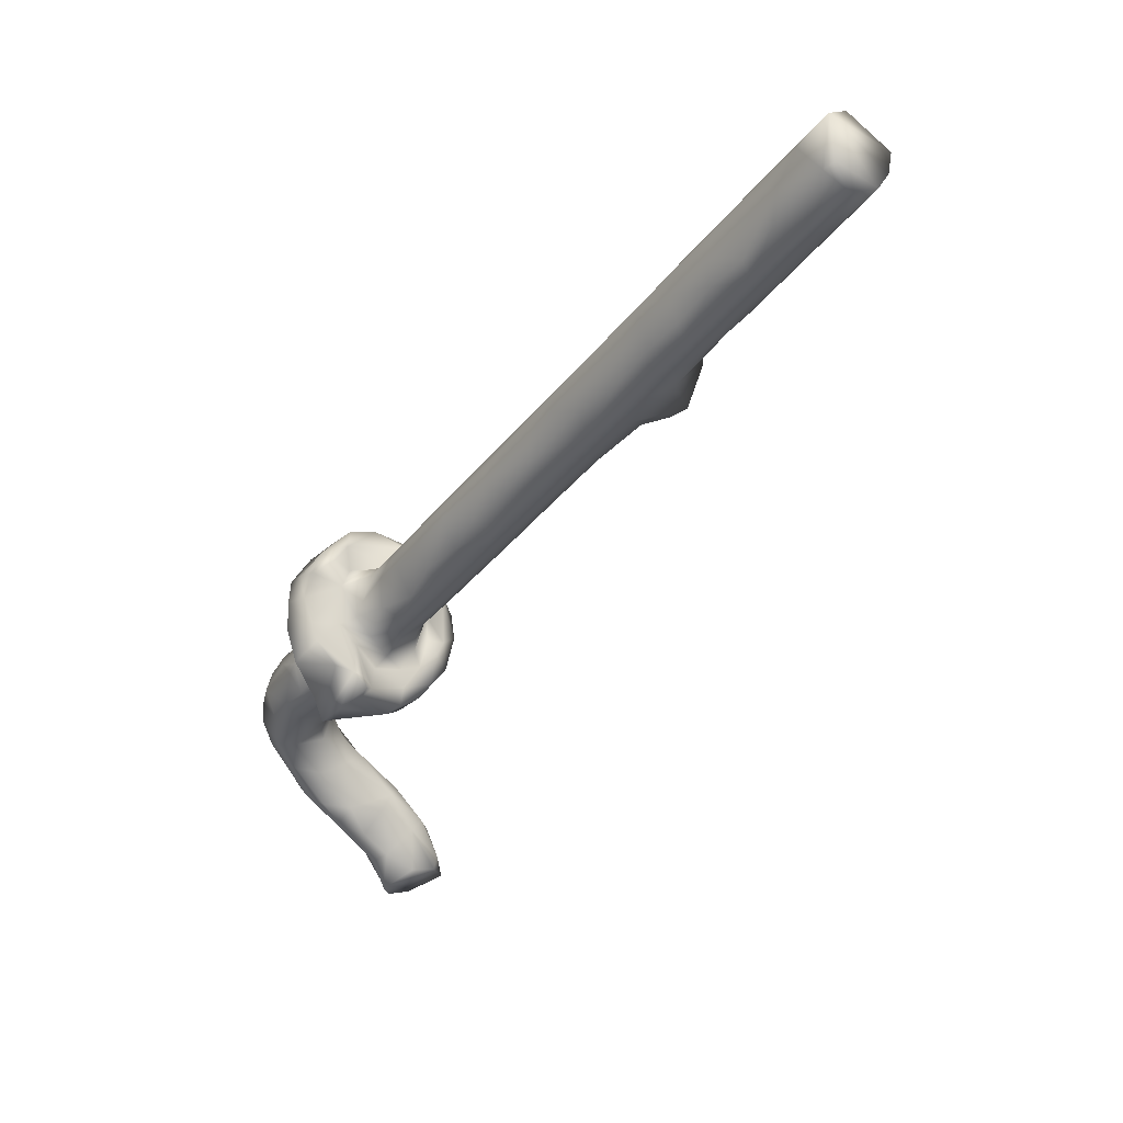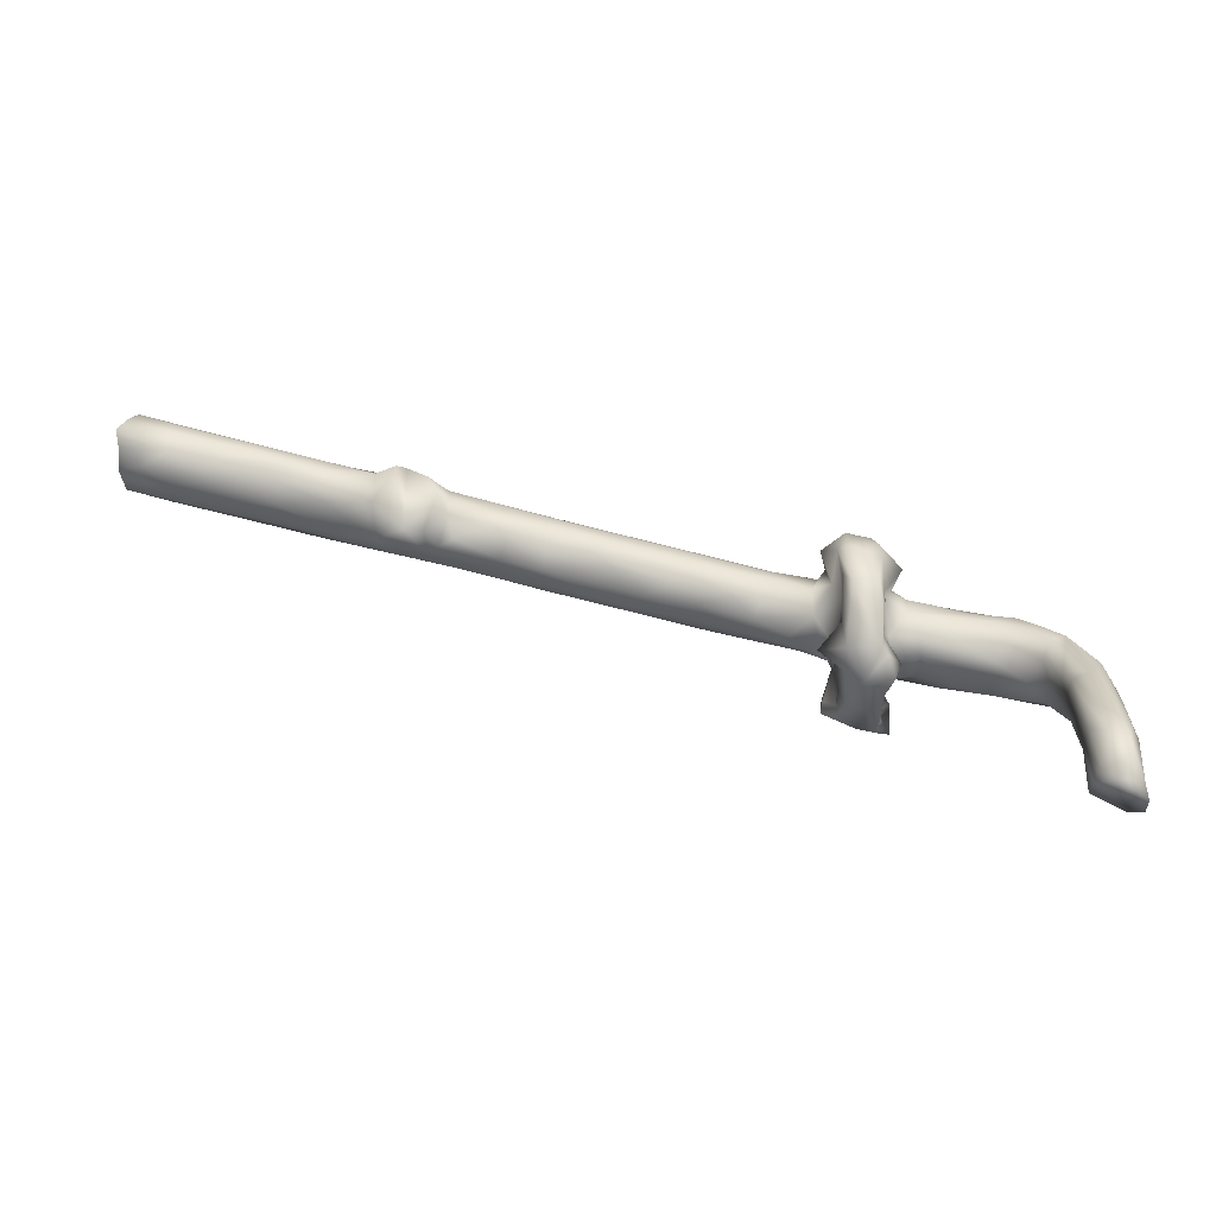
<metadata>
{"format":"obj","ext":"obj","renderer":"f3d","projection":"perspective","resolution":1024,"background":"white","views":[{"elev":-5.3,"azim":51.2,"up":"+Z"},{"elev":66.7,"azim":168.2,"up":"+Y"}]}
</metadata>
<code>
o pipe3
v 0.4437 0.01664 0.2504
v 0.4542 0.01965 0.2414
v 0.4067 0.01799 0.229
v 0.4357 0.001273 0.2616
v 0.4113 0.008922 0.2437
v 0.3594 -0.000515 0.2229
v 0.4417 -0.009328 0.267
v 0.3263 -0.01015 0.2078
v 0.359 -0.01841 0.2239
v 0.439 -0.02251 0.2635
v 0.3823 -0.02703 0.232
v 0.4126 -0.02721 0.2467
v 0.3876 -0.03535 0.2259
v 0.4228 -0.03671 0.2411
v 0.4516 -0.03563 0.2587
v 0.449 -0.03921 0.2208
v 0.3706 0.01807 0.2103
v 0.3752 0.01984 0.1973
v 0.3393 0.01768 0.1974
v 0.4157 0.01924 0.213
v 0.4546 0.01668 0.2262
v 0.2677 -0.01828 0.1769
v 0.3578 0.00825 0.2171
v 0.3824 0.01107 0.1813
v 0.437 0.01009 0.2085
v 0.4591 0.001694 0.213
v 0.4236 -0.003232 0.1923
v 0.296 -0.02701 0.1876
v 0.3507 -0.02743 0.2151
v 0.3409 -0.03666 0.2005
v 0.4044 -0.03871 0.2165
v 0.4006 -0.03789 0.1928
v 0.4222 -0.0266 0.1899
v 0.4576 -0.02199 0.2064
v 0.4588 -0.03693 0.225
v 0.2946 0.02115 0.1595
v 0.2917 0.01857 0.1707
v 0.3352 0.02059 0.1848
v 0.3329 0.01864 0.1679
v 0.3606 0.01791 0.1799
v 0.237 -0.00111 0.1625
v 0.2567 -0.000629 0.1704
v 0.2518 0.01573 0.1593
v 0.2735 0.008069 0.1739
v 0.2056 -0.02201 0.1447
v 0.3339 0.005913 0.1518
v 0.3804 -0.003175 0.1699
v 0.417 -0.01842 0.1854
v 0.271 -0.02721 0.174
v 0.2591 -0.03712 0.1585
v 0.3052 -0.03639 0.1825
v 0.2978 -0.04027 0.1623
v 0.3355 -0.03939 0.1826
v 0.3397 -0.03802 0.162
v 0.3711 -0.03735 0.1755
v 0.3671 -0.02685 0.1627
v 0.2044 0.02637 0.127
v 0.1962 0.01851 0.1234
v 0.2098 0.02321 0.144
v 0.2587 0.02846 0.1274
v 0.2334 0.02564 0.1579
v 0.266 0.02114 0.132
v 0.2983 0.01628 0.1434
v 0.2 -0.009157 0.144
v 0.2252 0.02065 0.1564
v 0.1952 0.005875 0.1366
v 0.1307 -0.01806 0.1072
v 0.2881 -0.006042 0.1215
v 0.3365 -0.01396 0.1452
v 0.1724 -0.02681 0.1239
v 0.2107 -0.03685 0.1344
v 0.2394 -0.03977 0.1318
v 0.1972 -0.03947 0.1126
v 0.2681 -0.03985 0.1475
v 0.2726 -0.03718 0.1276
v 0.2392 -0.03593 0.1093
v 0.3011 -0.02706 0.1297
v 0.3039 -0.03676 0.1427
v 0.2764 -0.01778 0.1146
v 0.1642 0.02013 0.09252
v 0.1574 0.01811 0.1021
v 0.2002 0.02187 0.1074
v 0.1992 0.01544 0.08866
v 0.2122 0.009102 0.08669
v 0.2218 0.02943 0.0932
v 0.2609 -0.000665 0.1079
v 0.1127 -0.000903 0.09656
v 0.09612 -0.009619 0.09038
v 0.1231 0.009135 0.09576
v 0.09513 0.01774 0.06935
v 0.2214 -0.005966 0.08669
v 0.2374 0.03202 0.09798
v 0.2484 -0.0171 0.1002
v 0.1181 -0.03667 0.08443
v 0.1652 -0.03649 0.1099
v 0.1155 -0.02745 0.09445
v 0.1353 -0.03969 0.0796
v 0.1663 -0.03955 0.09669
v 0.1946 -0.03739 0.09463
v 0.1946 -0.02699 0.0787
v 0.2576 -0.02651 0.1087
v 0.1281 0.01921 0.06567
v 0.0973 0.01982 0.05899
v 0.1587 0.01801 0.07682
v 0.07401 0.008547 0.07094
v 0.04885 0.01794 0.04589
v 0.02665 0.008715 0.0467
v 0.00512 -0.000867 0.04183
v 0.0165 -0.01814 0.04947
v 0.1331 0.00758 0.05009
v 0.1652 0.007334 0.0658
v 0.1793 -0.01438 0.06534
v 0.01725 -0.02746 0.04517
v 0.08315 -0.03653 0.06646
v 0.08565 -0.0398 0.05409
v 0.1417 -0.03584 0.06573
v 0.135 -0.02731 0.04799
v 0.1388 -0.01784 0.04527
v 0.02792 0.01971 0.02233
v -0.01071 0.01796 0.01512
v 0.03719 0.01742 0.01336
v 0.07858 0.01769 0.03617
v -0.1319 0.01514 0.01992
v -0.1129 -0.003453 0.03331
v -0.1098 0.02953 0.02243
v -0.1346 -0.01278 0.02538
v -0.1034 0.02023 0.02005
v -0.1041 -0.03776 0.01829
v -0.1246 -0.03495 0.02493
v -0.1126 -0.02873 0.03204
v -0.07614 -0.003447 0.001668
v -0.03807 0.008594 0.01386
v -0.01555 -0.009905 0.03365
v -0.0788 -0.01786 0.000889
v 0.07812 0.007829 0.0225
v 0.08909 -0.006819 0.02051
v 0.1296 -0.00753 0.04114
v 0.06256 -0.01815 0.007013
v -0.03616 -0.03725 0.004609
v 0.02289 -0.03737 0.03618
v 0.03588 -0.04104 0.0291
v 0.04073 -0.03416 0.005463
v 0.06809 -0.03587 0.02737
v 0.103 -0.03576 0.04121
v 0.07495 -0.02672 0.01738
v -0.144 0.02076 -0.01029
v -0.1321 0.0369 0.004292
v -0.1294 0.04924 -0.0134
v -0.1462 0.03156 -0.01909
v -0.107 0.05139 0.001305
v -0.08679 0.02613 0.01252
v -0.09724 0.0427 0.003774
v -0.08891 0.01386 0.000596
v -0.08957 0.02382 -0.01686
v -0.03257 0.01961 -0.01517
v -0.07357 0.0179 -0.01553
v -0.01167 0.01806 -0.009441
v -0.1362 0.01241 0.0109
v -0.1331 0.005569 -0.01836
v -0.1329 -0.03971 -0.002084
v -0.1336 -0.01614 -0.01328
v -0.1021 0.007248 0.003516
v -0.1003 -0.03775 -0.00196
v -0.08298 0.006272 -0.003448
v -0.09544 -0.01919 -7.1e-05
v 0.0183 0.009337 -0.006413
v 0.05434 0.00732 0.0098
v 0.0265 -0.004625 -0.01005
v 0.002241 -0.00496 -0.02259
v -0.1355 -0.04409 0.01327
v -0.1323 -0.05525 0.008361
v -0.134 -0.03803 -0.02373
v -0.147 -0.05894 -0.02283
v -0.09877 -0.05009 0.0172
v -0.1036 -0.06353 0.01134
v -0.08582 -0.0609 0.005272
v -0.08288 -0.02791 -0.006292
v -0.09631 -0.04805 -0.01523
v -0.05542 -0.02751 0.008014
v -0.05511 -0.0381 -0.01093
v -0.03232 -0.03831 -0.003974
v -0.002152 -0.04073 0.01033
v -0.02198 -0.03146 -0.02779
v 0.007302 -0.03628 -0.007654
v 0.008712 -0.02706 -0.01608
v -0.1401 -0.06875 -0.01034
v -0.12 -0.07251 -0.006575
v -0.1007 -0.07353 -0.005155
v -0.1077 -0.07637 -0.02531
v -0.121 0.06039 -0.03243
v -0.09865 0.06435 -0.03441
v -0.1212 0.05431 -0.05112
v -0.1167 0.06141 -0.0576
v -0.09422 0.05204 -0.02143
v -0.09174 0.06247 -0.05396
v -0.08506 0.04647 -0.05856
v -0.1257 0.02683 -0.03439
v -0.1344 0.01634 -0.03108
v -0.1424 0.01818 -0.05087
v -0.09298 0.0342 -0.03578
v -0.06966 0.01796 -0.03846
v -0.1888 0.0096 -0.05696
v -0.1801 -0.001059 -0.0462
v -0.148 0.00673 -0.03539
v -0.1533 -0.0115 -0.03146
v -0.04947 0.001829 -0.04581
v -0.07025 0.008149 -0.05243
v -0.02415 0.009487 -0.02761
v -0.06471 -0.009251 -0.05637
v -0.05793 -0.01771 -0.05191
v -0.1763 -0.02312 -0.0449
v -0.1434 -0.02732 -0.02515
v -0.1625 -0.03748 -0.05473
v -0.1418 -0.05172 -0.02714
v -0.1277 -0.05383 -0.04297
v -0.1421 -0.04132 -0.05091
v -0.0802 -0.03813 -0.02805
v -0.08426 -0.04115 -0.04071
v -0.09283 -0.05251 -0.0464
v -0.05762 -0.03461 -0.03438
v -0.07921 -0.0304 -0.05638
v -0.04641 -0.02789 -0.04173
v -0.1235 -0.08179 -0.02854
v -0.1273 -0.07643 -0.03706
v -0.09716 -0.07675 -0.04568
v -0.1174 -0.08629 -0.05153
v -0.1098 0.05135 -0.08813
v -0.083 0.04728 -0.08128
v -0.2108 0.01646 -0.07246
v -0.17 0.02044 -0.07459
v -0.2137 0.02361 -0.09591
v -0.1466 0.01894 -0.07352
v -0.1254 0.01925 -0.06792
v -0.1181 0.02732 -0.06998
v -0.113 0.04922 -0.09439
v -0.122 0.008787 -0.08027
v -0.0866 0.03138 -0.0572
v -0.08066 0.014 -0.06594
v -0.06425 0.02437 -0.07003
v -0.07553 0.01582 -0.07999
v -0.2302 0.007936 -0.06959
v -0.2452 9.4e-05 -0.075
v -0.2195 -0.004112 -0.06081
v -0.2454 0.02253 -0.0872
v -0.2289 -0.02128 -0.06922
v -0.2529 -0.01679 -0.08983
v -0.1464 0.009193 -0.08667
v -0.08367 -0.01161 -0.07151
v -0.08436 0.002237 -0.08207
v -0.08494 -0.02267 -0.08217
v -0.236 -0.02685 -0.08161
v -0.2023 -0.03717 -0.07508
v -0.1668 -0.04768 -0.07616
v -0.1845 -0.04135 -0.08293
v -0.1524 -0.03872 -0.08744
v -0.1327 -0.03937 -0.07877
v -0.1185 -0.04347 -0.08633
v -0.1266 -0.03485 -0.08331
v -0.0836 -0.04195 -0.06339
v -0.06975 -0.05325 -0.08625
v -0.06981 -0.04459 -0.08827
v -0.1182 -0.07712 -0.07597
v -0.1111 -0.08224 -0.0778
v -0.09367 -0.0733 -0.06087
v -0.08095 -0.06356 -0.08072
v -0.2573 0.03327 -0.1016
v -0.2661 0.005925 -0.1015
v -0.2716 0.03036 -0.1207
v -0.2441 0.0337 -0.1025
v -0.2339 0.03265 -0.1184
v -0.2209 0.01307 -0.1248
v -0.199 0.01783 -0.1051
v -0.1995 0.007393 -0.115
v -0.1254 0.02932 -0.09656
v -0.1169 0.03312 -0.1098
v -0.09386 0.02776 -0.1049
v -0.1083 0.01755 -0.1153
v -0.07982 0.02983 -0.09356
v -0.09522 -0.003541 -0.1187
v -0.07611 2.3e-05 -0.09784
v -0.2667 -0.00744 -0.1205
v -0.2519 -0.02519 -0.1226
v -0.1444 -0.01285 -0.09461
v -0.1711 -0.01132 -0.1086
v -0.1194 -0.01963 -0.08895
v -0.1156 0.002851 -0.08849
v -0.1115 -0.03837 -0.1057
v -0.1105 -0.03721 -0.1172
v -0.07987 -0.000263 -0.1118
v -0.2427 -0.03088 -0.1057
v -0.225 -0.03941 -0.09618
v -0.2218 -0.03022 -0.1245
v -0.195 -0.03796 -0.1096
v -0.2006 -0.01939 -0.1207
v -0.1713 -0.03822 -0.09991
v -0.1604 -0.02372 -0.1037
v -0.1244 -0.05316 -0.09911
v -0.1174 -0.05206 -0.125
v -0.07675 -0.03067 -0.09882
v -0.07844 -0.04061 -0.1069
v -0.09213 -0.05113 -0.115
v -0.06595 -0.04323 -0.09921
v -0.1134 -0.06241 -0.1062
v -0.2709 0.0561 -0.1377
v -0.2539 0.07576 -0.149
v -0.2611 0.09496 -0.1749
v -0.2413 0.05127 -0.1357
v -0.2407 0.07009 -0.151
v -0.2367 0.05035 -0.1585
v -0.2778 0.0476 -0.1546
v -0.2775 0.01678 -0.1468
v -0.2353 0.02642 -0.1367
v -0.2336 0.001047 -0.1415
v -0.2413 0.02947 -0.1665
v -0.2617 -0.01035 -0.1412
v -0.2421 -0.01432 -0.1412
v -0.2712 0.002912 -0.1494
v -0.2483 0.00626 -0.1627
v -0.1051 -0.04511 -0.1234
v -0.2472 0.1288 -0.2017
v -0.2351 0.1039 -0.1803
v -0.2676 0.08845 -0.1832
v -0.2778 0.04982 -0.1777
v -0.271 0.07661 -0.2023
v -0.2275 0.09321 -0.186
v -0.2361 0.05583 -0.1969
v -0.2726 0.02677 -0.1796
v -0.2478 0.0354 -0.1942
v -0.261 0.02315 -0.1839
v -0.2575 0.1252 -0.2132
v -0.2486 0.1404 -0.2277
v -0.222 0.1398 -0.2413
v -0.2359 0.1381 -0.2168
v -0.226 0.1255 -0.2095
v -0.2213 0.1112 -0.2172
v -0.2636 0.1106 -0.2207
v -0.2637 0.09411 -0.2328
v -0.2349 0.06947 -0.2205
v -0.23 0.09042 -0.2386
v -0.2267 0.08529 -0.1969
v -0.2692 0.05771 -0.2038
v -0.255 0.08413 -0.2373
v -0.2477 0.05162 -0.2108
v -0.2489 0.1419 -0.2618
v -0.2572 0.113 -0.2543
v -0.2298 0.1498 -0.2586
v -0.2152 0.1312 -0.252
v -0.2523 0.1079 -0.2748
v -0.2452 0.08649 -0.2449
v -0.2161 0.1087 -0.2522
v -0.2432 0.0965 -0.2691
v -0.2512 0.1301 -0.2728
f 1 2 3
f 4 5 6
f 7 6 8
f 6 7 4
f 7 8 9
f 9 10 7
f 3 5 1
f 4 1 5
f 11 12 9
f 12 11 13
f 14 12 13
f 9 12 10
f 15 12 14
f 12 15 10
f 14 16 15
f 17 18 19
f 3 20 17
f 18 17 20
f 20 3 2
f 21 20 2
f 8 22 9
f 23 17 19
f 23 6 5
f 5 3 23
f 17 23 3
f 24 20 25
f 20 21 25
f 25 21 26
f 25 26 27
f 22 28 9
f 28 29 9
f 29 28 30
f 11 9 29
f 11 29 13
f 13 29 30
f 13 30 31
f 13 31 14
f 16 31 32
f 33 16 32
f 31 16 14
f 16 34 35
f 16 33 34
f 36 37 38
f 19 38 37
f 39 36 38
f 18 38 19
f 40 38 18
f 39 38 40
f 20 24 18
f 18 24 40
f 41 8 42
f 22 8 41
f 43 41 42
f 43 42 44
f 45 22 41
f 44 37 43
f 23 42 6
f 42 8 6
f 23 19 44
f 44 42 23
f 44 19 37
f 46 39 40
f 46 40 24
f 24 47 46
f 25 27 24
f 24 27 47
f 27 48 47
f 48 27 34
f 45 49 22
f 49 28 22
f 49 50 28
f 51 28 50
f 52 53 51
f 50 52 51
f 30 28 51
f 51 53 30
f 52 54 53
f 53 31 30
f 53 55 31
f 54 55 53
f 32 31 55
f 56 55 54
f 33 56 48
f 32 55 56
f 32 56 33
f 33 48 34
f 57 58 59
f 43 60 61
f 62 60 43
f 37 36 43
f 62 43 36
f 63 62 36
f 39 63 36
f 64 65 59
f 66 64 59
f 45 64 67
f 58 66 59
f 65 41 61
f 65 64 41
f 64 45 41
f 61 41 43
f 46 68 63
f 69 68 46
f 46 63 39
f 47 69 46
f 48 69 47
f 70 45 67
f 70 71 45
f 71 50 45
f 71 72 50
f 73 72 71
f 49 45 50
f 50 72 74
f 72 75 74
f 76 75 72
f 75 77 78
f 78 74 75
f 74 52 50
f 74 78 52
f 52 78 54
f 77 54 78
f 69 77 79
f 56 77 69
f 54 77 56
f 56 69 48
f 80 81 58
f 80 58 82
f 82 58 57
f 83 80 82
f 83 82 84
f 84 82 85
f 62 86 60
f 87 88 64
f 64 88 67
f 66 89 87
f 87 64 66
f 90 89 81
f 81 66 58
f 89 66 81
f 91 92 93
f 93 86 79
f 93 92 86
f 63 86 62
f 68 86 63
f 86 68 79
f 68 69 79
f 94 95 96
f 70 67 96
f 95 70 96
f 97 98 95
f 95 71 70
f 95 73 71
f 95 98 73
f 98 99 73
f 73 76 72
f 99 76 73
f 100 76 99
f 101 76 100
f 75 76 101
f 101 93 79
f 77 75 101
f 101 79 77
f 102 103 90
f 102 90 80
f 80 90 81
f 102 80 104
f 104 80 83
f 85 91 84
f 91 85 92
f 105 106 107
f 107 108 105
f 87 105 108
f 108 88 87
f 88 109 67
f 105 90 106
f 105 87 89
f 89 90 105
f 110 102 104
f 110 104 111
f 111 104 83
f 111 83 84
f 112 84 91
f 112 91 93
f 84 112 111
f 96 67 109
f 113 96 109
f 113 114 96
f 94 96 114
f 94 114 115
f 94 115 97
f 94 97 95
f 115 116 97
f 97 116 98
f 100 99 116
f 98 116 99
f 117 100 116
f 112 117 118
f 100 117 112
f 100 112 93
f 101 100 93
f 106 119 120
f 119 106 103
f 121 119 103
f 122 121 103
f 90 103 106
f 122 103 102
f 123 124 125
f 123 126 124
f 127 125 124
f 124 128 127
f 126 129 130
f 130 124 126
f 130 128 124
f 131 108 132
f 133 108 131
f 133 134 109
f 132 108 107
f 107 120 132
f 133 88 108
f 133 109 88
f 107 106 120
f 122 110 135
f 136 135 110
f 137 136 110
f 137 138 136
f 122 102 110
f 118 138 137
f 111 137 110
f 112 137 111
f 112 118 137
f 134 113 109
f 139 140 113
f 140 114 113
f 114 140 115
f 140 141 115
f 142 143 141
f 115 141 143
f 143 144 115
f 117 145 138
f 143 145 144
f 144 145 117
f 144 117 116
f 116 115 144
f 117 138 118
f 146 123 147
f 147 148 149
f 149 146 147
f 147 125 150
f 147 123 125
f 148 147 150
f 151 152 125
f 125 127 151
f 150 125 152
f 153 151 127
f 152 151 154
f 151 153 154
f 120 155 156
f 155 120 119
f 157 155 119
f 121 157 119
f 123 158 126
f 146 158 123
f 159 160 158
f 161 160 159
f 128 162 127
f 127 162 153
f 128 163 162
f 164 153 162
f 162 165 164
f 164 165 131
f 163 165 162
f 165 134 131
f 153 164 156
f 131 134 133
f 132 156 164
f 164 131 132
f 132 120 156
f 166 157 121
f 121 167 166
f 166 167 168
f 136 168 167
f 169 168 138
f 138 168 136
f 167 122 135
f 167 121 122
f 136 167 135
f 126 158 170
f 170 129 126
f 170 158 160
f 160 171 170
f 172 160 161
f 160 173 171
f 130 174 128
f 129 175 130
f 175 174 130
f 129 170 171
f 174 176 128
f 165 177 134
f 128 176 163
f 178 165 163
f 177 165 178
f 178 163 176
f 179 134 177
f 177 180 179
f 139 179 180
f 180 181 139
f 179 113 134
f 179 139 113
f 140 139 182
f 139 181 182
f 181 183 182
f 182 141 140
f 183 184 182
f 182 184 141
f 184 142 141
f 142 185 138
f 184 185 142
f 145 143 142
f 138 145 142
f 171 173 186
f 187 171 186
f 129 171 187
f 129 187 175
f 188 175 187
f 176 174 175
f 176 175 188
f 189 178 188
f 188 178 176
f 190 148 150
f 150 191 190
f 190 192 148
f 191 193 190
f 193 192 190
f 152 191 150
f 191 152 194
f 194 195 191
f 194 196 195
f 148 197 149
f 149 197 198
f 197 199 198
f 197 148 192
f 154 200 152
f 154 153 156
f 200 194 152
f 154 201 200
f 200 196 194
f 201 154 156
f 201 156 155
f 202 203 204
f 203 205 204
f 149 159 146
f 159 158 146
f 159 149 198
f 198 204 159
f 205 159 204
f 205 161 159
f 199 204 198
f 206 207 201
f 201 155 208
f 208 206 201
f 208 169 206
f 209 206 169
f 208 157 166
f 208 155 157
f 169 208 166
f 210 209 169
f 168 169 166
f 210 169 138
f 205 211 212
f 211 213 212
f 172 161 212
f 160 172 214
f 214 173 160
f 205 212 161
f 172 215 214
f 213 172 212
f 213 216 172
f 215 172 216
f 177 178 217
f 217 178 218
f 218 178 219
f 180 177 217
f 217 220 180
f 217 218 220
f 221 220 218
f 221 222 220
f 183 181 180
f 220 183 180
f 183 220 222
f 185 183 210
f 222 210 183
f 185 184 183
f 185 210 138
f 173 223 186
f 186 223 187
f 173 214 224
f 224 214 215
f 173 224 223
f 189 187 223
f 188 187 189
f 189 223 225
f 224 226 223
f 226 225 223
f 225 178 189
f 225 219 178
f 227 193 191
f 227 192 193
f 227 191 195
f 228 195 196
f 227 195 228
f 229 230 231
f 230 229 199
f 230 199 232
f 233 232 199
f 234 197 192
f 233 199 197
f 197 234 233
f 227 234 192
f 235 234 227
f 234 236 233
f 200 237 196
f 237 200 238
f 238 200 201
f 237 239 196
f 228 196 239
f 238 240 237
f 240 239 237
f 241 242 243
f 242 241 244
f 244 241 229
f 245 242 246
f 203 243 205
f 243 211 205
f 243 202 241
f 202 243 203
f 242 245 243
f 243 245 211
f 202 229 241
f 202 204 199
f 229 202 199
f 247 232 233
f 236 247 233
f 248 249 238
f 248 250 249
f 207 238 201
f 206 209 207
f 238 207 248
f 248 207 209
f 210 248 209
f 240 238 249
f 246 251 245
f 211 252 213
f 245 252 211
f 252 253 213
f 252 254 253
f 253 255 213
f 213 256 216
f 256 215 216
f 255 256 213
f 257 215 256
f 258 257 256
f 218 219 221
f 259 221 219
f 259 219 260
f 259 248 221
f 259 250 248
f 222 221 210
f 221 248 210
f 259 260 261
f 262 215 257
f 262 224 215
f 224 262 226
f 262 263 226
f 226 263 225
f 225 264 219
f 219 264 260
f 264 265 260
f 263 265 264
f 263 264 225
f 242 266 267
f 266 242 244
f 266 268 267
f 266 244 269
f 269 244 229
f 231 269 229
f 269 231 270
f 271 270 231
f 271 272 273
f 271 231 272
f 272 231 230
f 272 230 232
f 272 232 247
f 274 234 235
f 236 234 274
f 275 274 235
f 235 276 275
f 275 277 274
f 276 277 275
f 276 227 228
f 235 227 276
f 276 228 278
f 276 279 277
f 278 228 239
f 278 239 240
f 280 278 240
f 246 242 267
f 246 267 281
f 281 282 246
f 247 273 272
f 283 284 247
f 247 284 273
f 236 285 247
f 285 283 247
f 236 286 285
f 286 236 274
f 286 287 285
f 277 286 274
f 287 286 277
f 288 287 277
f 289 276 278
f 289 279 276
f 280 240 249
f 280 249 250
f 280 289 278
f 246 290 251
f 251 290 291
f 290 246 282
f 282 292 290
f 292 291 290
f 251 291 245
f 291 252 245
f 291 254 252
f 291 293 254
f 292 293 291
f 294 293 292
f 254 293 295
f 295 253 254
f 295 296 255
f 253 295 255
f 296 295 293
f 296 293 294
f 255 258 256
f 296 283 258
f 258 283 285
f 255 296 258
f 283 296 284
f 258 285 257
f 287 257 285
f 257 287 297
f 297 287 298
f 250 259 299
f 299 280 250
f 300 279 289
f 301 279 300
f 261 299 259
f 261 302 299
f 299 289 280
f 289 299 300
f 302 300 299
f 257 297 262
f 262 303 263
f 303 262 297
f 303 297 298
f 304 266 305
f 304 305 306
f 305 307 308
f 307 309 308
f 268 310 311
f 268 266 304
f 311 267 268
f 304 310 268
f 266 307 305
f 269 307 266
f 270 307 269
f 270 312 307
f 313 312 271
f 312 270 271
f 312 309 307
f 312 314 309
f 267 311 281
f 281 315 282
f 316 282 315
f 317 281 311
f 317 315 281
f 314 312 313
f 316 315 318
f 273 294 271
f 294 313 271
f 316 313 294
f 294 273 284
f 296 294 284
f 319 288 277
f 319 277 279
f 316 292 282
f 292 316 294
f 298 287 288
f 305 308 320
f 320 308 321
f 305 320 306
f 304 306 322
f 304 322 310
f 310 322 323
f 324 323 322
f 325 321 308
f 308 309 325
f 309 326 325
f 323 311 310
f 327 311 323
f 328 314 318
f 314 326 309
f 314 328 326
f 317 329 315
f 318 315 329
f 317 311 327
f 317 327 329
f 328 318 329
f 314 313 318
f 316 318 313
f 330 320 331
f 332 333 334
f 334 335 332
f 330 322 306
f 306 320 330
f 330 336 322
f 324 322 336
f 337 324 336
f 321 333 320
f 334 333 321
f 325 334 321
f 338 339 340
f 325 335 334
f 340 335 325
f 340 339 335
f 341 323 324
f 327 341 329
f 337 341 324
f 337 342 341
f 342 329 341
f 329 342 343
f 325 326 340
f 338 340 326
f 338 326 343
f 327 323 341
f 329 343 328
f 328 343 326
f 331 344 330
f 330 344 336
f 336 344 345
f 333 331 320
f 346 331 333
f 332 346 333
f 331 346 344
f 332 335 347
f 336 345 337
f 345 342 337
f 348 342 345
f 348 349 342
f 335 350 347
f 335 339 350
f 349 338 343
f 338 349 339
f 343 342 349
f 351 349 348
f 349 351 339
f 34 27 26
f 15 16 35
f 1 4 7
f 2 1 7
f 7 10 15
f 2 7 15
f 35 34 26
f 15 35 26
f 15 26 21
f 15 21 2
f 60 86 92
f 85 82 57
f 61 60 92
f 65 61 92
f 59 65 92
f 57 59 92
f 85 57 92
f 319 279 301
f 265 263 303
f 298 288 319
f 298 319 301
f 265 303 298
f 260 265 298
f 301 300 302
f 302 261 260
f 301 302 260
f 298 301 260
f 350 339 351
f 345 344 352
f 348 345 352
f 346 332 347
f 352 344 346
f 347 350 351
f 347 351 348
f 346 347 348
f 352 346 348

</code>
